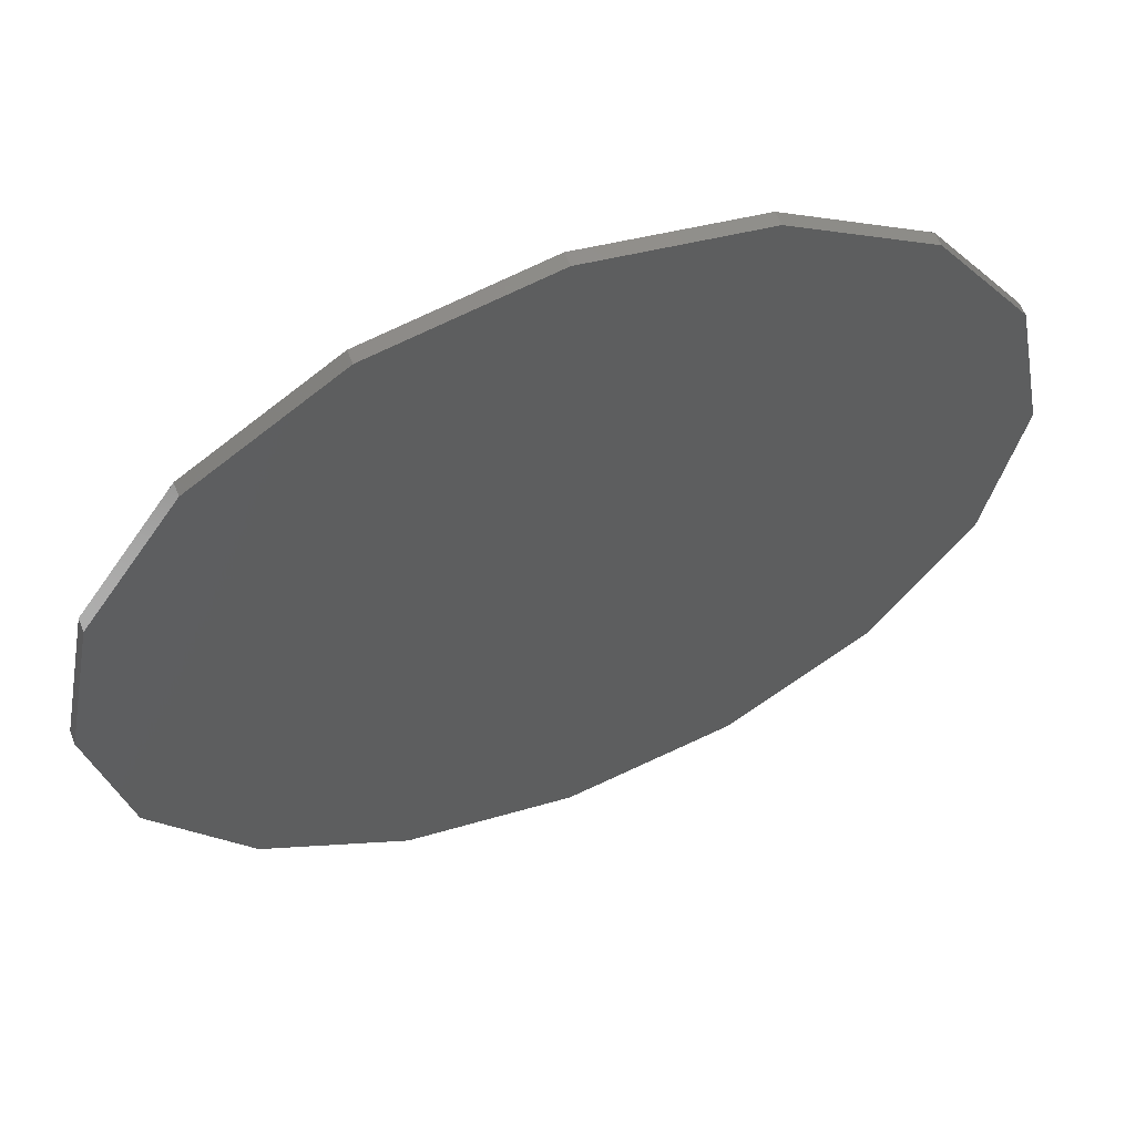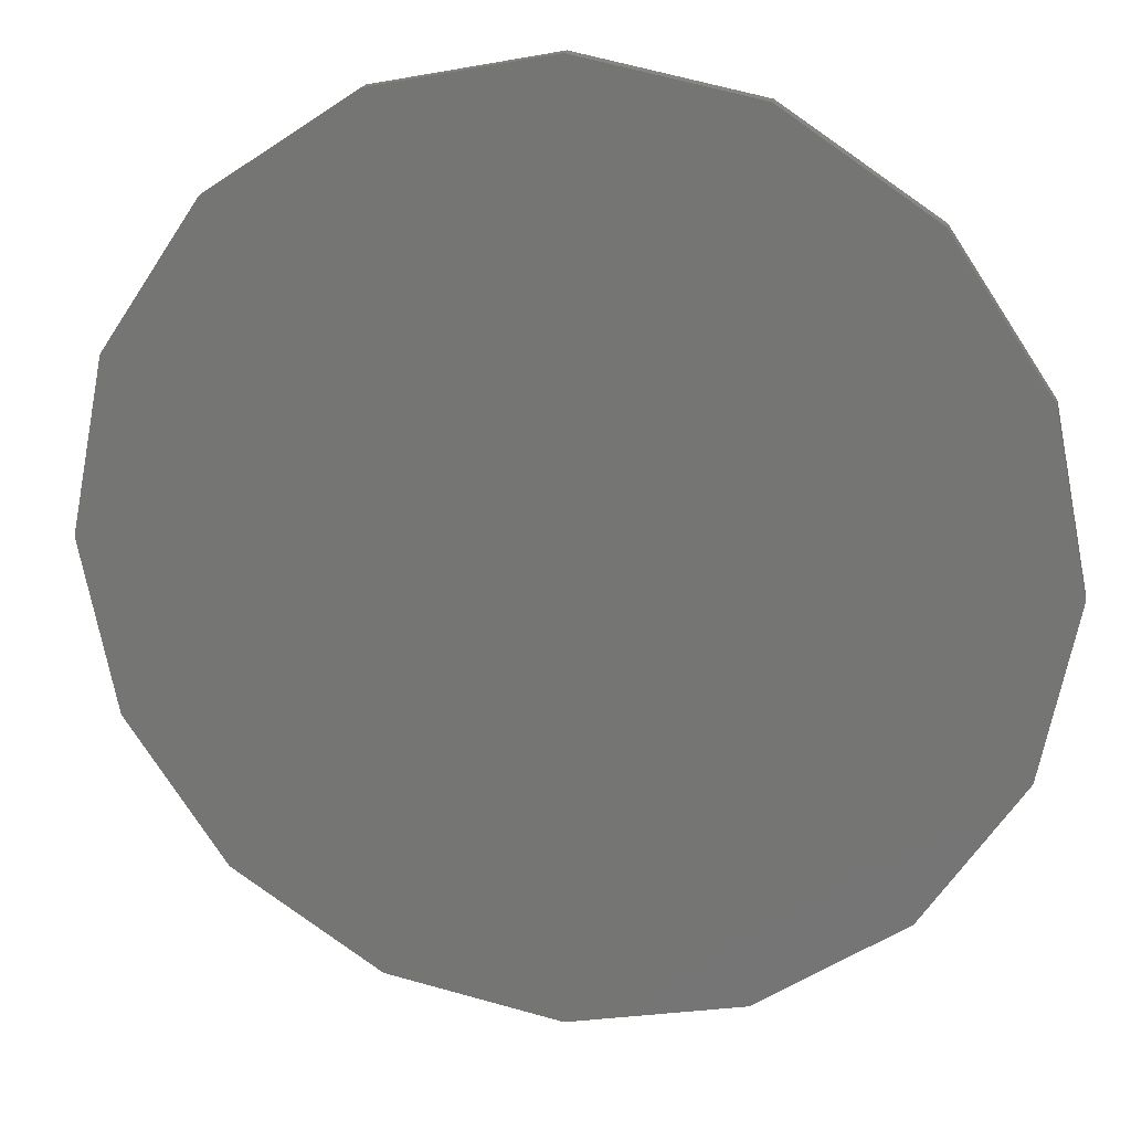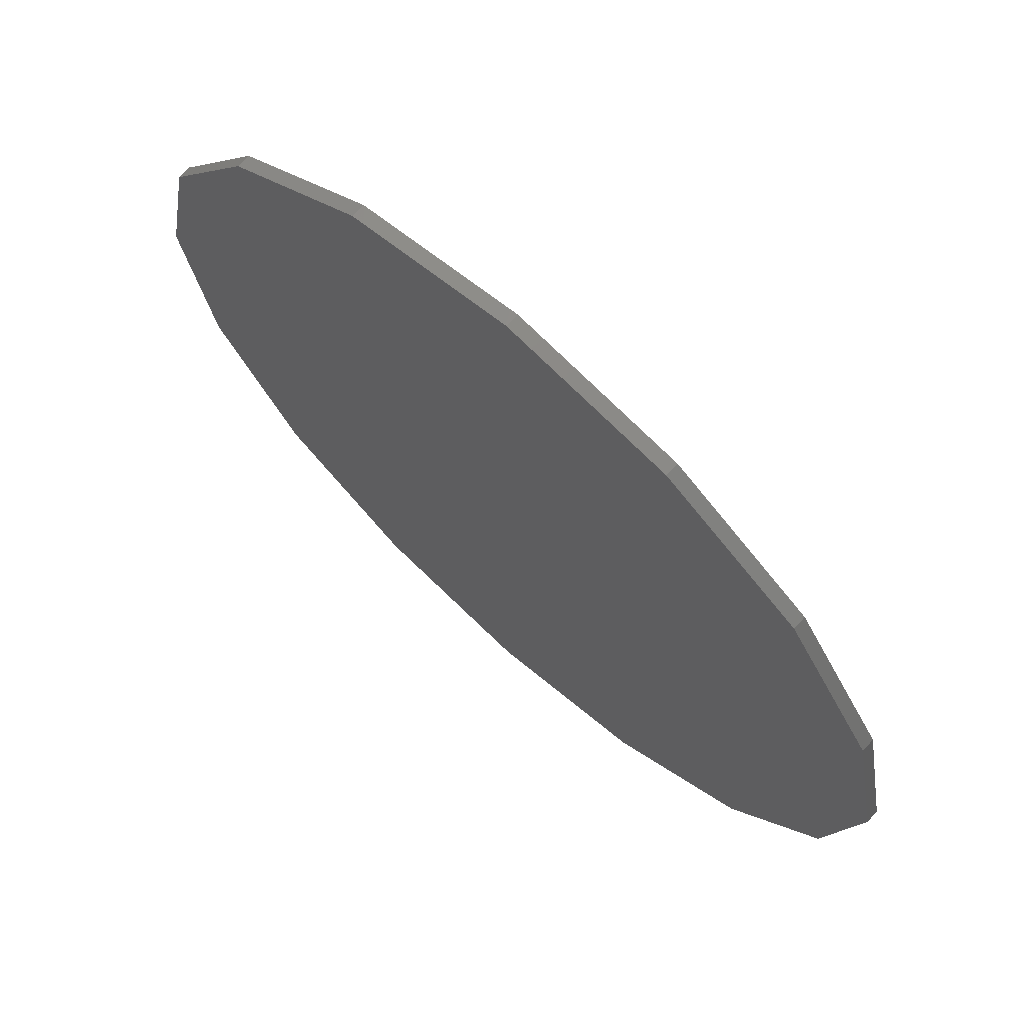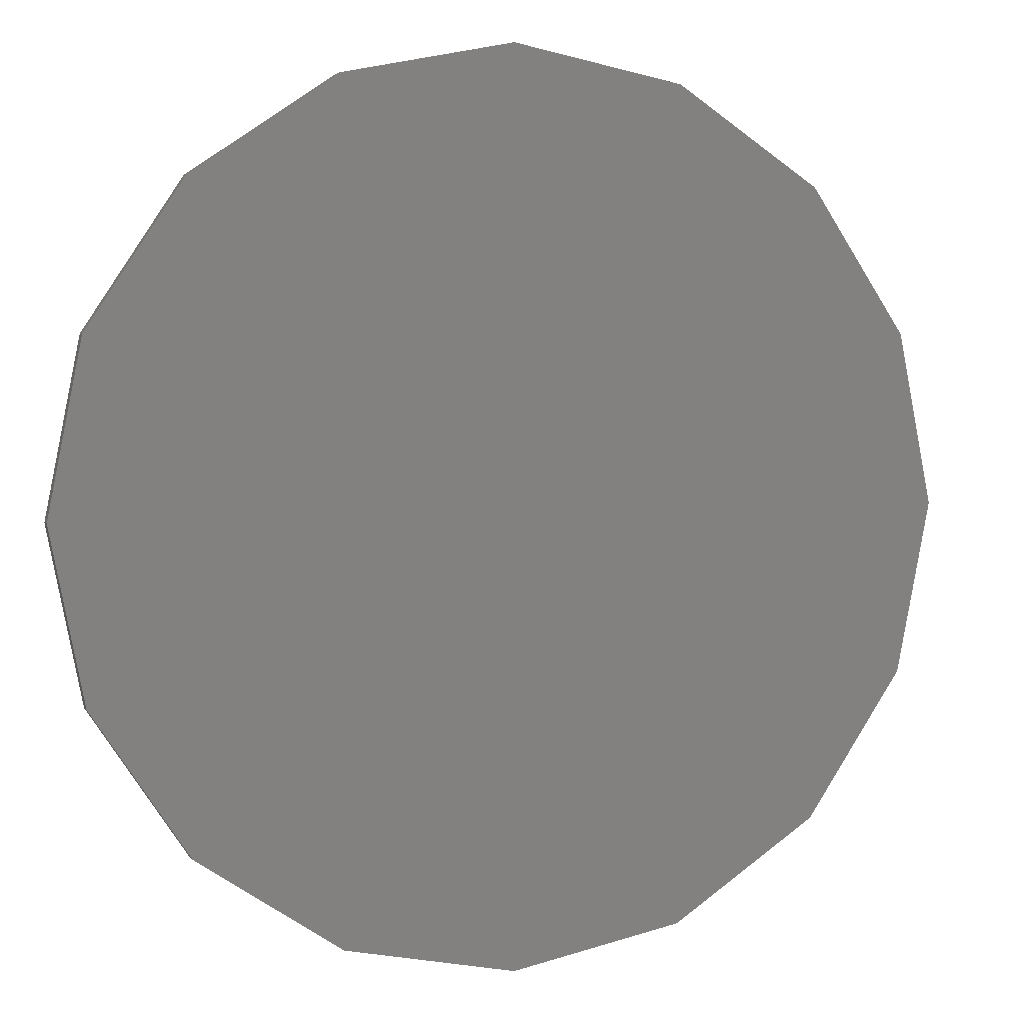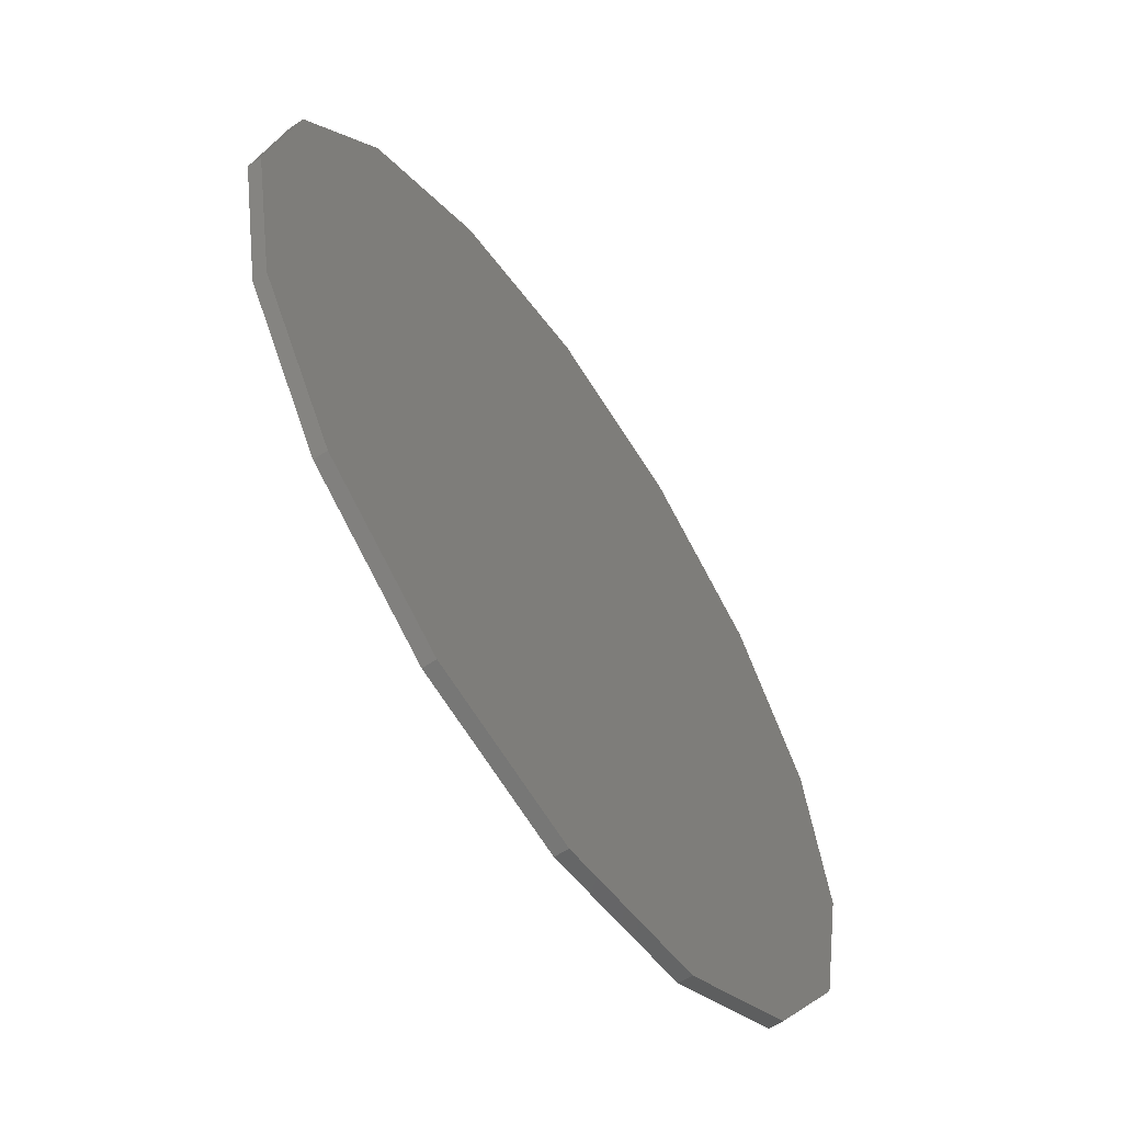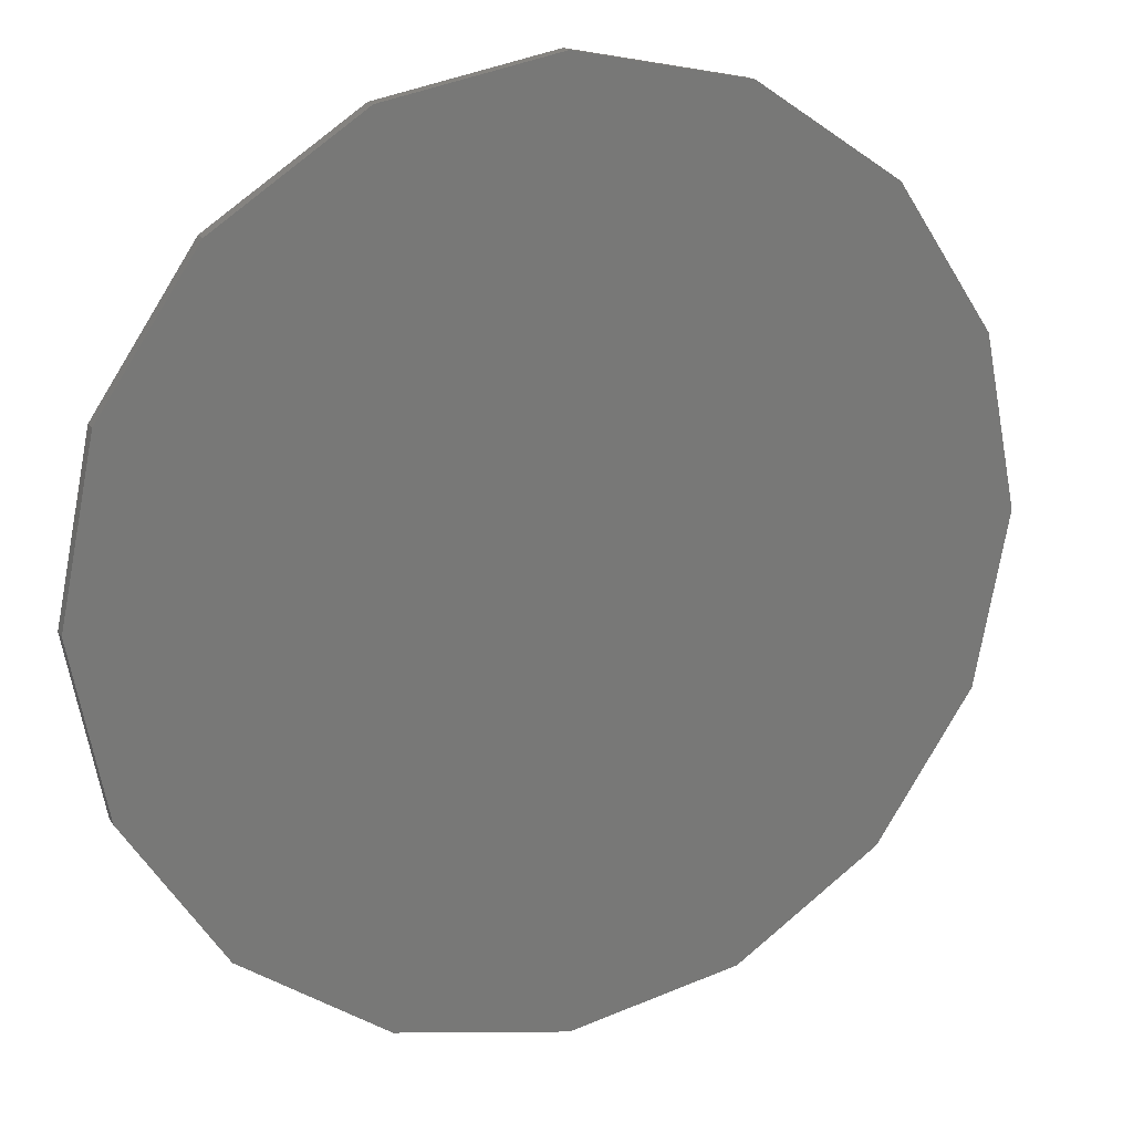
<metadata>
{"format":"stl","ext":"stl","renderer":"f3d","projection":"perspective","resolution":1024,"background":"white","views":[{"elev":59.7,"azim":158.3,"up":"+Z"},{"elev":20.1,"azim":-169.3,"up":"+Z"},{"elev":70.0,"azim":42.0,"up":"+Z"},{"elev":3.9,"azim":-19.2,"up":"+Z"},{"elev":-61.3,"azim":-56.0,"up":"+Z"},{"elev":18.1,"azim":156.7,"up":"+Z"}]}
</metadata>
<code>
# stl→obj: 87 verts, 156 faces
v 0.33 0 0
v 0.3049 0 -0.1263
v 0 0 0
v 0.2333 0 -0.2333
v 0.1263 0 -0.3049
v 0 0 -0.33
v -0.1263 0 -0.3049
v -0.2333 0 -0.2333
v -0.3049 0 -0.1263
v -0.33 0 -0
v -0.3049 0 0.1263
v -0.2333 0 0.2333
v -0.1263 0 0.3049
v -0 0 0.33
v 0.1263 0 0.3049
v 0.2333 0 0.2333
v 0.3049 0 0.1263
v 0.33 -0.01 0
v 0.3049 -0.01 -0.1263
v 0.2333 -0.01 -0.2333
v 0.1263 -0.01 -0.3049
v 0 -0.01 -0.33
v -0.1263 -0.01 -0.3049
v -0.2333 -0.01 -0.2333
v -0.3049 -0.01 -0.1263
v -0.33 -0.01 -0
v -0.3049 -0.01 0.1263
v -0.2333 -0.01 0.2333
v -0.1263 -0.01 0.3049
v -0 -0.01 0.33
v 0.1263 -0.01 0.3049
v 0.2333 -0.01 0.2333
v 0.3049 -0.01 0.1263
v 0 -0.01 0.02
v 0.05 -0.01 0.02
v 0.04619 -0.01 0.03913
v 0.03535 -0.01 0.05536
v 0.01913 -0.01 0.06619
v -0 -0.01 0.07
v -0.01913 -0.01 0.06619
v -0.03535 -0.01 0.05536
v -0.04619 -0.01 0.03913
v -0.05 -0.01 0.02
v -0.04619 -0.01 0.000866
v -0.03535 -0.01 -0.01536
v -0.01913 -0.01 -0.02619
v 0 -0.01 -0.03
v 0.01913 -0.01 -0.02619
v 0.03535 -0.01 -0.01536
v 0.04619 -0.01 0.000866
v 0.05 -0.01 0.07
v -0.05 -0.01 0.07
v -0.05 -0.01 -0.03
v 0.05 -0.01 -0.03
v 0 -0.01 0.12
v 0.07652 -0.01 0.1048
v 0.1014 -0.01 0.2448
v 0 -0.01 0.265
v 0.1414 -0.01 0.0614
v 0.1874 -0.01 0.1874
v 0.1848 -0.01 -0.00348
v 0.2448 -0.01 0.1014
v 0.2 -0.01 -0.08
v 0.265 -0.01 0
v 0.1848 -0.01 -0.1565
v 0.2448 -0.01 -0.1014
v 0.1454 -0.01 -0.2155
v 0.1874 -0.01 -0.1874
v -0.1014 -0.01 0.2448
v -0.07652 -0.01 0.1048
v -0.1874 -0.01 0.1874
v -0.1414 -0.01 0.0614
v -0.2448 -0.01 0.1014
v -0.1848 -0.01 -0.00348
v -0.265 -0.01 0
v -0.2 -0.01 -0.08
v -0.2448 -0.01 -0.1014
v -0.1848 -0.01 -0.1565
v -0.1874 -0.01 -0.1874
v -0.1454 -0.01 -0.2155
v 0 -0.01 0.07
v 0.2334 -0.01 -0.2334
v 0.2334 -0.01 0.2334
v 0 -0.01 0.33
v -0.2334 -0.01 -0.2334
v -0.33 -0.01 0
v -0.2334 -0.01 0.2334
f 1 2 3
f 2 4 3
f 4 5 3
f 5 6 3
f 6 7 3
f 7 8 3
f 8 9 3
f 9 10 3
f 10 11 3
f 11 12 3
f 12 13 3
f 13 14 3
f 14 15 3
f 15 16 3
f 16 17 3
f 17 1 3
f 1 18 19
f 1 19 2
f 2 19 20
f 2 20 4
f 4 20 21
f 4 21 5
f 5 21 22
f 5 22 6
f 6 22 23
f 6 23 7
f 7 23 24
f 7 24 8
f 8 24 25
f 8 25 9
f 9 25 26
f 9 26 10
f 10 26 27
f 10 27 11
f 11 27 28
f 11 28 12
f 12 28 29
f 12 29 13
f 13 29 30
f 13 30 14
f 14 30 31
f 14 31 15
f 15 31 32
f 15 32 16
f 16 32 33
f 16 33 17
f 17 33 18
f 17 18 1
f 34 35 36
f 34 36 37
f 34 37 38
f 34 38 39
f 34 39 40
f 34 40 41
f 34 41 42
f 34 42 43
f 34 43 44
f 34 44 45
f 34 45 46
f 34 46 47
f 34 47 48
f 34 48 49
f 34 49 50
f 34 50 35
f 51 39 38
f 51 38 37
f 51 37 36
f 51 36 35
f 52 43 42
f 52 42 41
f 52 41 40
f 52 40 39
f 53 47 46
f 53 46 45
f 53 45 44
f 53 44 43
f 54 35 50
f 54 50 49
f 54 49 48
f 54 48 47
f 55 56 57
f 55 57 58
f 56 59 60
f 56 60 57
f 59 61 62
f 59 62 60
f 61 63 64
f 61 64 62
f 63 65 66
f 63 66 64
f 65 67 68
f 65 68 66
f 58 69 70
f 58 70 55
f 69 71 72
f 69 72 70
f 71 73 74
f 71 74 72
f 73 75 76
f 73 76 74
f 75 77 78
f 75 78 76
f 77 79 80
f 77 80 78
f 81 51 56
f 81 56 55
f 56 51 61
f 56 61 59
f 51 35 63
f 51 63 61
f 35 54 65
f 35 65 63
f 47 67 65
f 47 65 54
f 67 47 22
f 67 22 21
f 55 70 52
f 55 52 81
f 74 52 70
f 74 70 72
f 74 76 43
f 74 43 52
f 76 78 53
f 76 53 43
f 47 53 78
f 47 78 80
f 22 47 80
f 22 80 23
f 21 82 68
f 21 68 67
f 82 19 66
f 82 66 68
f 19 18 64
f 19 64 66
f 18 33 62
f 18 62 64
f 33 83 60
f 33 60 62
f 83 31 57
f 83 57 60
f 31 84 58
f 31 58 57
f 80 79 85
f 80 85 23
f 79 77 25
f 79 25 85
f 77 75 86
f 77 86 25
f 75 73 27
f 75 27 86
f 73 71 87
f 73 87 27
f 71 69 29
f 71 29 87
f 69 58 84
f 69 84 29

</code>
